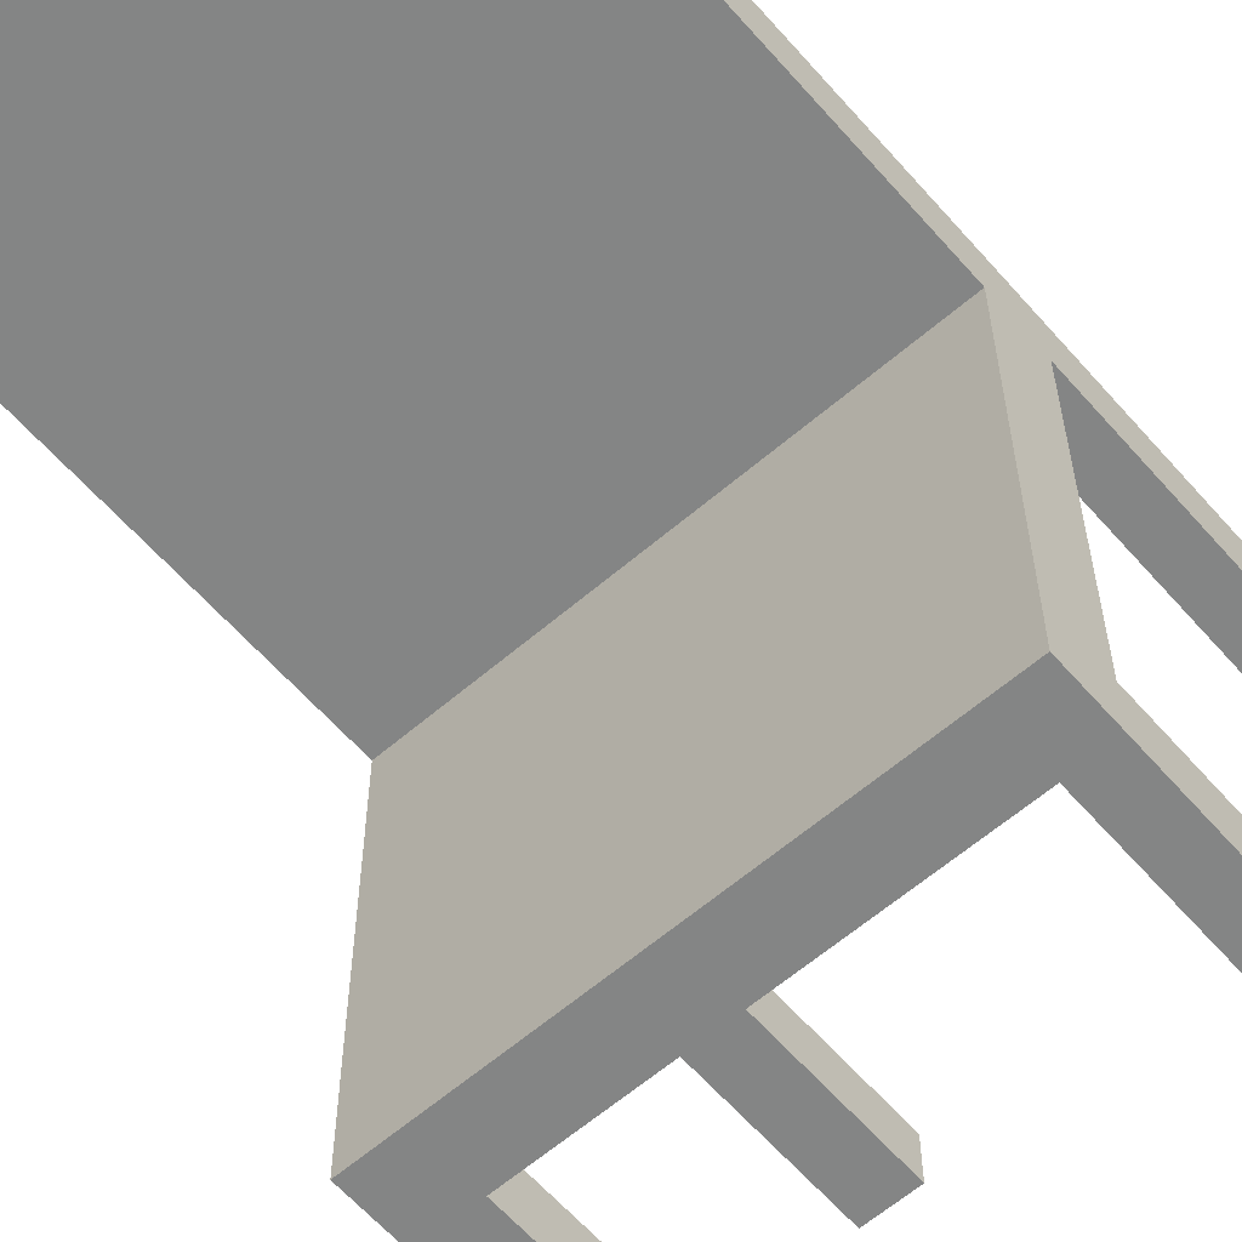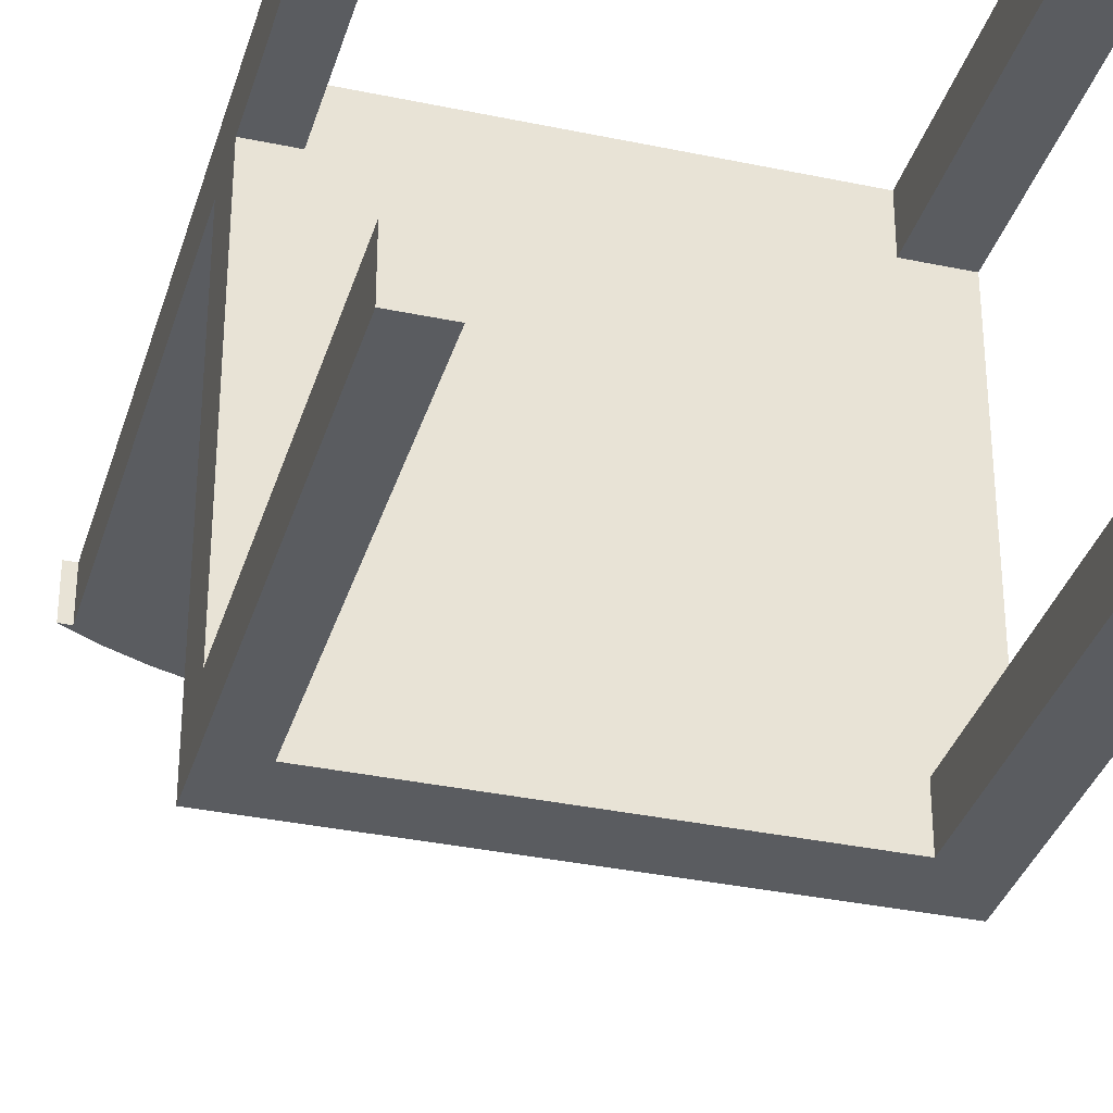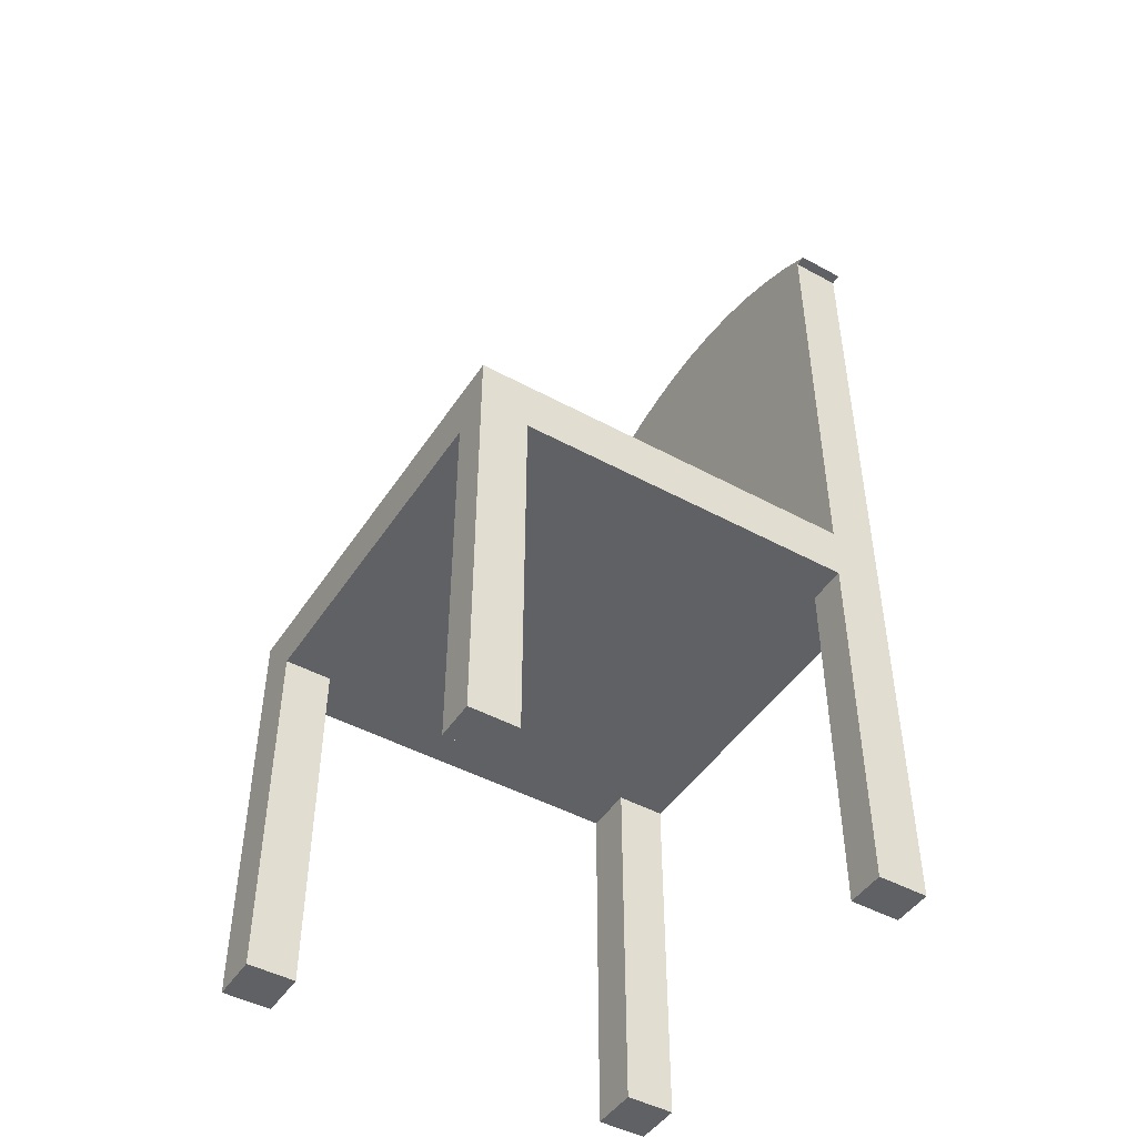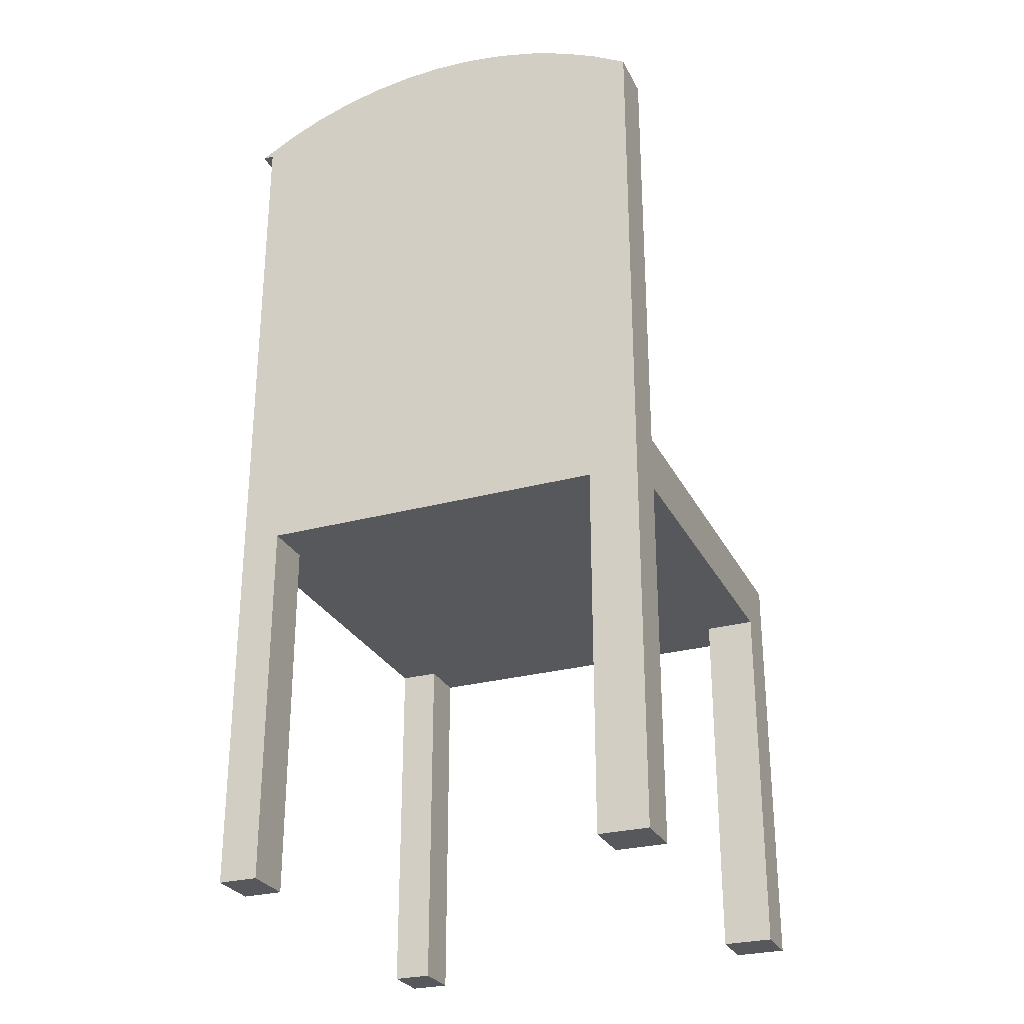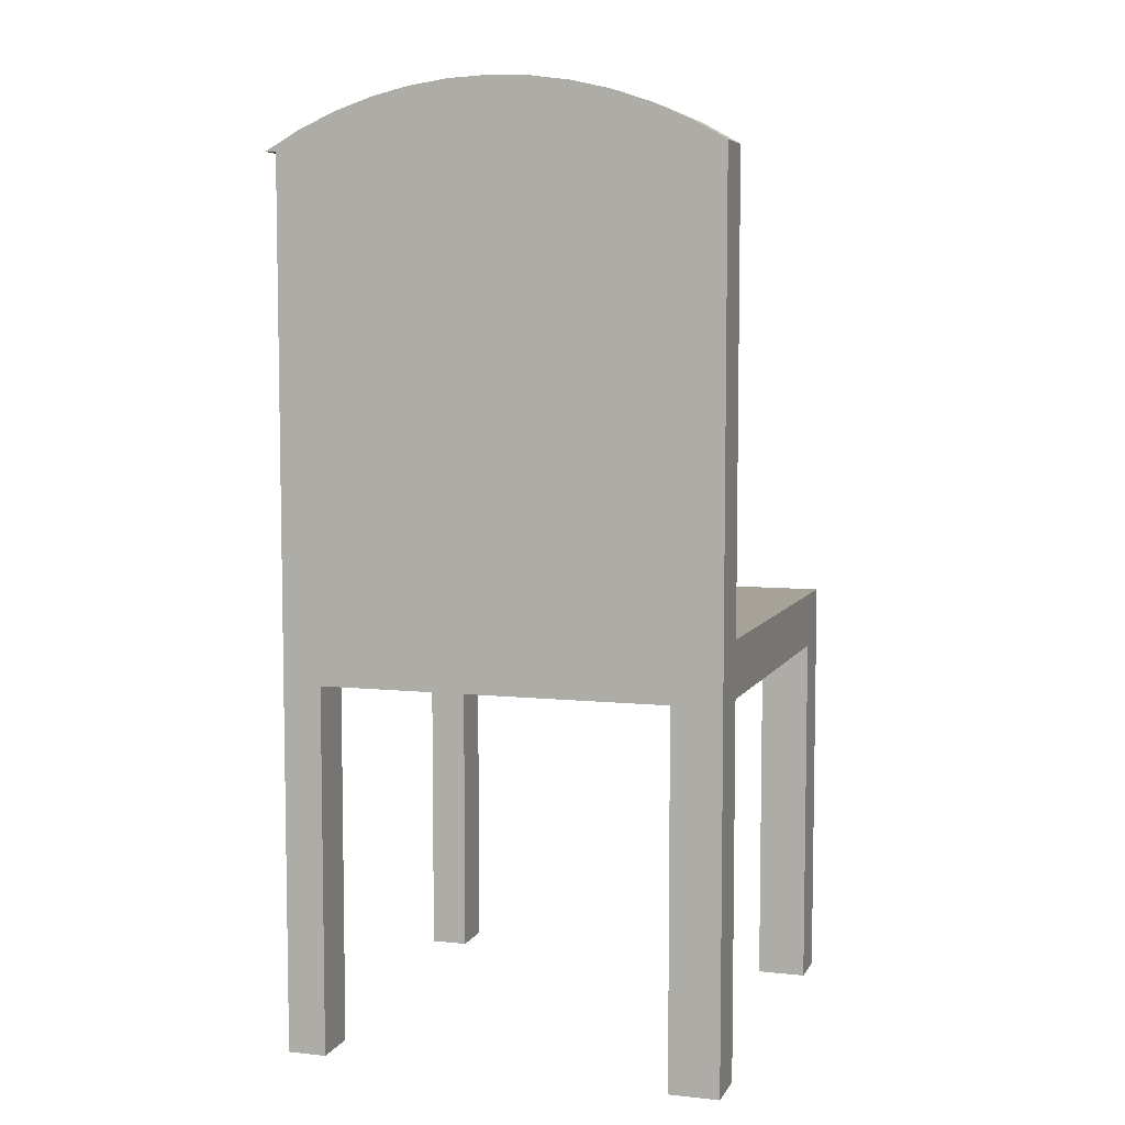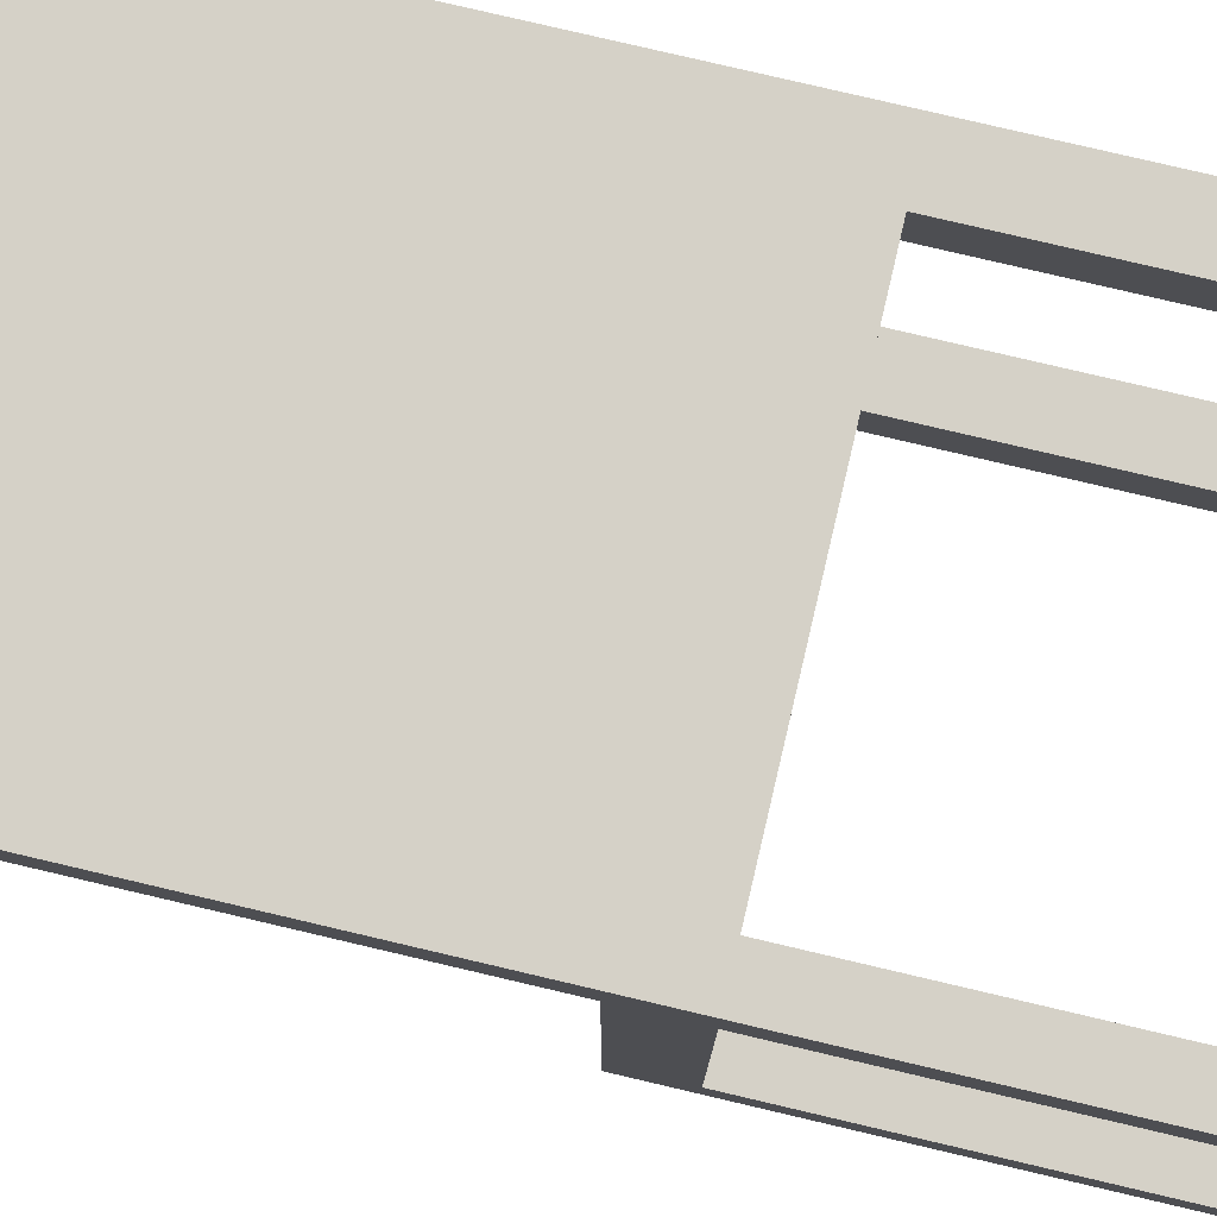
<metadata>
{"format":"obj","ext":"obj","renderer":"f3d","projection":"perspective","resolution":1024,"background":"white","views":[{"elev":-61.6,"azim":-138.9,"up":"+Z"},{"elev":-34.4,"azim":-15.9,"up":"+Z"},{"elev":-46.7,"azim":-121.7,"up":"+Y"},{"elev":-27.8,"azim":22.3,"up":"+Y"},{"elev":6.4,"azim":17.6,"up":"+Y"},{"elev":79.2,"azim":-76.8,"up":"+Z"}]}
</metadata>
<code>
v -0.1829 -0.09152 -0.2768
v 0.2025 -0.09152 0.07296
v 0.2025 -0.09152 -0.2768
v -0.1829 -0.09152 0.07296
v 0.2025 -0.1409 -0.2342
v 0.1586 -0.1409 -0.2768
v -0.1829 -0.1409 -0.2342
v -0.1829 0.308 0.07296
v 0.2025 -0.4659 -0.2768
v 0.2025 -0.1409 0.07296
v -0.1486 -0.1409 -0.2768
v -0.1829 -0.4659 -0.2342
v -0.1829 -0.1409 0.07296
v 0.2025 0.308 0.07296
v -0.1829 -0.4659 0.1168
v 0.2025 -0.4659 -0.2342
v 0.2025 0.308 0.1168
v 0.1586 -0.1409 0.07296
v 0.1586 -0.4659 -0.2768
v -0.1486 -0.4659 -0.2768
v -0.1486 -0.1409 0.1168
v -0.1829 -0.4659 -0.2768
v -0.1486 -0.1409 -0.2342
v -0.1622 0.3248 0.07296
v -0.1829 0.308 0.1168
v 0.1586 -0.4659 -0.2342
v 0.2025 -0.4659 0.07296
v 0.1586 -0.1409 -0.2342
v -0.1486 -0.1409 0.07296
v -0.1486 -0.4659 -0.2342
v -0.1829 -0.4659 0.07296
v -0.1925 0.308 0.07296
v 0.1722 0.3248 0.07296
v -0.1925 0.308 0.1168
v 0.2025 -0.4659 0.1168
v 0.1586 -0.4659 0.07296
v -0.1486 -0.4659 0.07296
v -0.1622 0.3248 0.1168
v -0.1305 0.3388 0.07296
v 0.1722 0.3248 0.1168
v -0.1486 -0.4659 0.1168
v 0.1586 -0.4659 0.1168
v 0.1586 -0.1409 0.1168
v -0.1305 0.3388 0.1168
v 0.1405 0.3388 0.07296
v 0.1405 0.3388 0.1168
v -0.09769 0.3498 0.1168
v 0.1077 0.3498 0.07296
v 0.1077 0.3498 0.1168
v -0.09769 0.3498 0.07296
v -0.06395 0.3578 0.1168
v 0.07392 0.3578 0.1168
v -0.06395 0.3578 0.07296
v 0.07392 0.3578 0.07296
v -0.02963 0.3626 0.1168
v 0.0396 0.3626 0.07296
v -0.02963 0.3626 0.07296
v 0.0396 0.3626 0.1168
v 0.004983 0.3642 0.1168
v 0.004983 0.3642 0.07296
g mesh1_mesh1-geometry
f 1 2 3
f 2 1 4
f 3 2 1
f 4 1 2
f 5 3 2
f 2 3 5
f 3 6 1
f 1 6 3
f 1 7 4
f 4 7 1
f 8 2 4
f 4 2 8
f 3 5 9
f 9 5 3
f 5 2 10
f 10 2 5
f 9 6 3
f 3 6 9
f 11 1 6
f 6 1 11
f 1 12 7
f 7 12 1
f 4 7 13
f 13 7 4
f 2 8 14
f 14 8 2
f 4 15 8
f 8 15 4
f 16 9 5
f 5 9 16
f 2 17 10
f 10 17 2
f 18 5 10
f 10 5 18
f 6 9 19
f 19 9 6
f 20 1 11
f 11 1 20
f 6 21 11
f 11 21 6
f 12 1 22
f 22 1 12
f 12 23 7
f 7 23 12
f 23 13 7
f 7 13 23
f 13 15 4
f 4 15 13
f 8 24 14
f 14 24 8
f 17 2 14
f 14 2 17
f 8 15 25
f 25 15 8
f 26 9 16
f 16 9 26
f 5 26 16
f 16 26 5
f 10 17 27
f 27 17 10
f 5 18 28
f 28 18 5
f 27 18 10
f 10 18 27
f 9 26 19
f 19 26 9
f 26 6 19
f 19 6 26
f 1 20 22
f 22 20 1
f 23 20 11
f 11 20 23
f 28 21 6
f 6 21 28
f 11 21 29
f 29 21 11
f 20 12 22
f 22 12 20
f 23 12 30
f 30 12 23
f 13 23 29
f 29 23 13
f 15 13 31
f 31 13 15
f 24 8 32
f 32 8 24
f 14 24 33
f 33 24 14
f 33 17 14
f 14 17 33
f 15 21 25
f 25 21 15
f 34 8 25
f 25 8 34
f 26 5 28
f 28 5 26
f 27 17 35
f 35 17 27
f 18 21 28
f 28 21 18
f 18 27 36
f 36 27 18
f 6 26 28
f 28 26 6
f 20 23 30
f 30 23 20
f 11 29 23
f 23 29 11
f 21 37 29
f 29 37 21
f 12 20 30
f 30 20 12
f 37 13 29
f 29 13 37
f 13 37 31
f 31 37 13
f 37 15 31
f 31 15 37
f 8 34 32
f 32 34 8
f 32 38 24
f 24 38 32
f 33 24 39
f 39 24 33
f 17 33 40
f 40 33 17
f 21 15 41
f 41 15 21
f 25 21 17
f 17 21 25
f 25 40 34
f 34 40 25
f 17 42 35
f 35 42 17
f 42 27 35
f 35 27 42
f 21 18 43
f 43 18 21
f 27 42 36
f 36 42 27
f 42 18 36
f 36 18 42
f 37 21 41
f 41 21 37
f 15 37 41
f 41 37 15
f 38 32 34
f 34 32 38
f 44 24 38
f 38 24 44
f 24 44 39
f 39 44 24
f 33 39 45
f 45 39 33
f 45 40 33
f 33 40 45
f 25 17 40
f 40 17 25
f 43 17 21
f 21 17 43
f 34 40 38
f 38 40 34
f 42 17 43
f 43 17 42
f 18 42 43
f 43 42 18
f 38 46 44
f 44 46 38
f 47 39 44
f 44 39 47
f 45 39 48
f 48 39 45
f 40 45 46
f 46 45 40
f 38 40 46
f 46 40 38
f 44 46 49
f 49 46 44
f 39 47 50
f 50 47 39
f 44 49 47
f 47 49 44
f 48 39 50
f 50 39 48
f 48 46 45
f 45 46 48
f 46 48 49
f 49 48 46
f 51 50 47
f 47 50 51
f 47 49 52
f 52 49 47
f 48 50 53
f 53 50 48
f 54 49 48
f 48 49 54
f 50 51 53
f 53 51 50
f 47 52 51
f 51 52 47
f 49 54 52
f 52 54 49
f 48 53 54
f 54 53 48
f 55 53 51
f 51 53 55
f 51 52 55
f 55 52 51
f 56 52 54
f 54 52 56
f 54 53 57
f 57 53 54
f 53 55 57
f 57 55 53
f 55 52 58
f 58 52 55
f 52 56 58
f 58 56 52
f 54 57 56
f 56 57 54
f 59 57 55
f 55 57 59
f 55 58 59
f 59 58 55
f 60 58 56
f 56 58 60
f 56 57 60
f 60 57 56
f 57 59 60
f 60 59 57
f 58 60 59
f 59 60 58
g mesh2_mesh2-geometry
l 3 1
l 9 3
l 2 3
l 1 4
l 22 1
l 16 9
l 9 19
l 4 2
l 2 14
l 4 8
l 20 22
l 22 12
l 26 16
l 5 16
l 19 26
l 6 19
l 14 33
l 14 17
l 8 25
l 32 8
l 30 20
l 11 20
l 12 30
l 7 12
l 28 26
l 28 5
l 10 5
l 6 28
l 6 11
l 33 45
l 35 17
l 17 40
l 15 25
l 34 25
l 24 32
l 32 34
l 23 30
l 23 11
l 7 23
l 7 13
l 18 10
l 10 27
l 45 48
l 42 35
l 35 27
l 40 46
l 15 41
l 31 15
l 38 34
l 39 24
l 29 13
l 13 31
l 43 18
l 18 36
l 36 27
l 48 54
l 42 36
l 43 42
l 46 49
l 41 37
l 21 41
l 37 31
l 44 38
l 50 39
l 21 29
l 29 37
l 21 43
l 54 56
l 49 52
l 47 44
l 53 50
l 56 60
l 52 58
l 51 47
l 57 53
l 60 57
l 58 59
l 55 51
l 59 55

</code>
